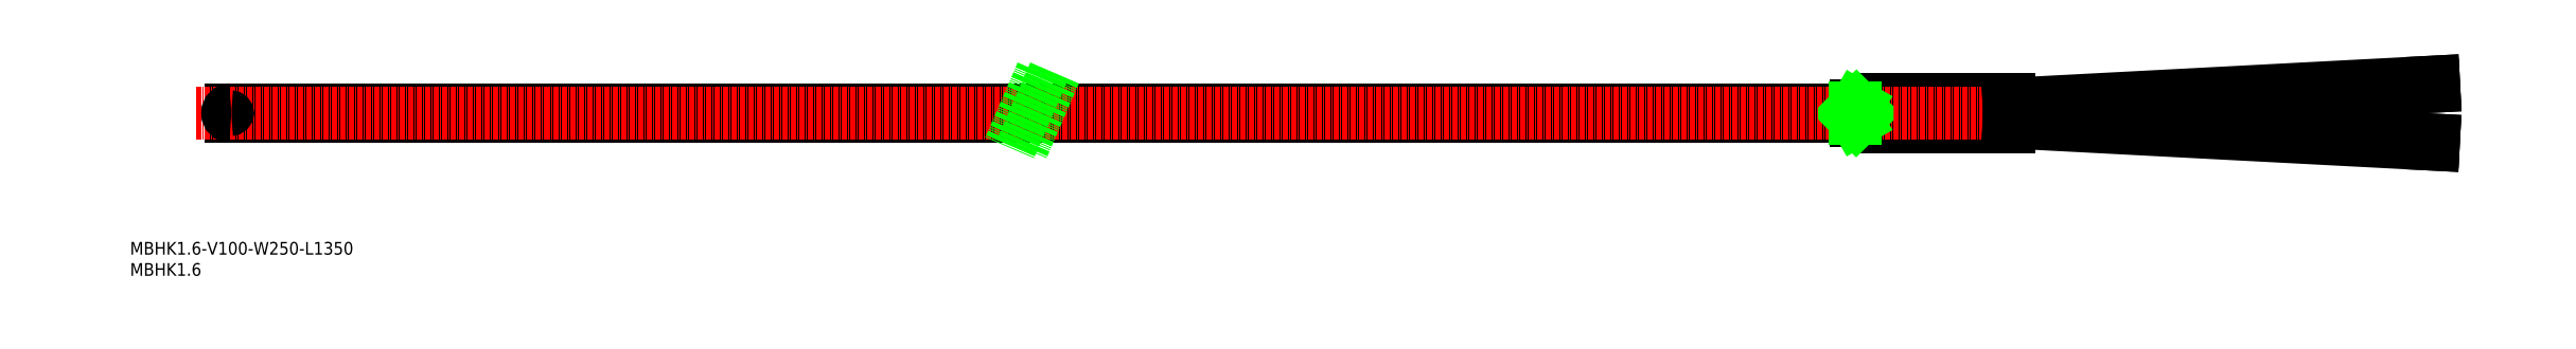
<metadata>
{"format":"dxf","ext":"dxf","renderer":"ezdxf+matplotlib","layout":"modelspace","background":"white","min_lineweight":24,"dpi":150}
</metadata>
<code>
0
SECTION
2
ENTITIES
0
INSERT
8
0
2
*U2
10
0
20
0
30
0
0
INSERT
8
0
2
*U3
10
0
20
0
30
0
0
LINE
8
0
10
406.8
20
37.62
30
0
11
213.4
21
37.62
31
0
0
LINE
8
0
10
411.8
20
35.22
30
0
11
411.8
21
41.62
31
0
0
LINE
8
0
10
411.8
20
40.12
30
0
11
406.8
21
40.12
31
0
0
LINE
8
0
10
411.8
20
36.72
30
0
11
406.8
21
36.72
31
0
0
LINE
8
0
10
406.8
20
40.12
30
0
11
406.8
21
36.72
31
0
0
LINE
8
0
10
442.8
20
41.62
30
0
11
442.8
21
35.22
31
0
0
LINE
8
0
10
411.8
20
41.62
30
0
11
442.8
21
41.62
31
0
0
LINE
8
0
10
442.8
20
35.22
30
0
11
411.8
21
35.22
31
0
0
LINE
8
0
10
542.9
20
44.76
30
0
11
542.8
21
45.76
31
0
0
LINE
8
CENTER
10
442.8
20
40.02
30
0
11
543.7
21
45.31
31
0
0
LINE
8
0
10
542.8
20
32.08
30
0
11
542.8
21
31.08
31
0
0
LINE
8
CENTER
10
442.8
20
36.82
30
0
11
545.4
21
31.45
31
0
0
LINE
8
0
10
406.8
20
39.22
30
0
11
214.1
21
39.22
31
0
0
LINE
8
0
10
211.1
20
39.22
30
0
11
23.83
21
39.22
31
0
0
LINE
8
0
10
210.5
20
37.62
30
0
11
23.83
21
37.62
31
0
0
LINE
8
CENTER
10
15.64
20
38.42
30
0
11
445.2
21
38.42
31
0
0
LINE
8
0
10
406.5
20
39.62
30
0
11
406.5
21
37.22
31
0
0
LINE
8
0
10
406.8
20
40.12
30
0
11
406.5
21
39.62
31
0
0
LINE
8
0
10
406.8
20
36.72
30
0
11
406.5
21
37.22
31
0
0
LINE
8
0
10
406.8
20
36.79
30
0
11
406.8
21
36.84
31
0
0
LINE
8
0
10
406.7
20
36.97
30
0
11
406.8
21
37.12
31
0
0
LINE
8
0
10
406.6
20
37.15
30
0
11
406.8
21
37.4
31
0
0
LINE
8
0
10
406.5
20
37.4
30
0
11
406.8
21
37.69
31
0
0
LINE
8
0
10
406.5
20
37.68
30
0
11
406.8
21
37.97
31
0
0
LINE
8
0
10
406.5
20
37.96
30
0
11
406.8
21
38.25
31
0
0
LINE
8
0
10
406.5
20
38.25
30
0
11
406.8
21
38.53
31
0
0
LINE
8
0
10
406.5
20
38.53
30
0
11
406.8
21
38.82
31
0
0
LINE
8
0
10
406.5
20
38.81
30
0
11
406.8
21
39.1
31
0
0
LINE
8
0
10
406.5
20
39.09
30
0
11
406.8
21
39.38
31
0
0
LINE
8
0
10
406.5
20
39.38
30
0
11
406.8
21
39.67
31
0
0
LINE
8
0
10
406.6
20
39.71
30
0
11
406.8
21
39.95
31
0
0
ARC
8
0
10
23.83
20
38.42
30
0
40
0.8
50
90
51
270
0
LINE
8
0
10
214.9
20
47.92
30
0
11
207.3
21
30.25
31
0
0
LINE
8
0
10
217.9
20
47.92
30
0
11
210.3
21
30.25
31
0
0
LINE
8
0
10
442.8
20
40.52
30
0
11
542.8
21
45.76
31
0
0
LINE
8
0
10
442.9
20
39.52
30
0
11
542.9
21
44.76
31
0
0
LINE
8
0
10
442.8
20
37.32
30
0
11
542.8
21
32.08
31
0
0
LINE
8
0
10
442.8
20
36.32
30
0
11
542.8
21
31.08
31
0
0
ENDSEC
0
EOF

</code>
